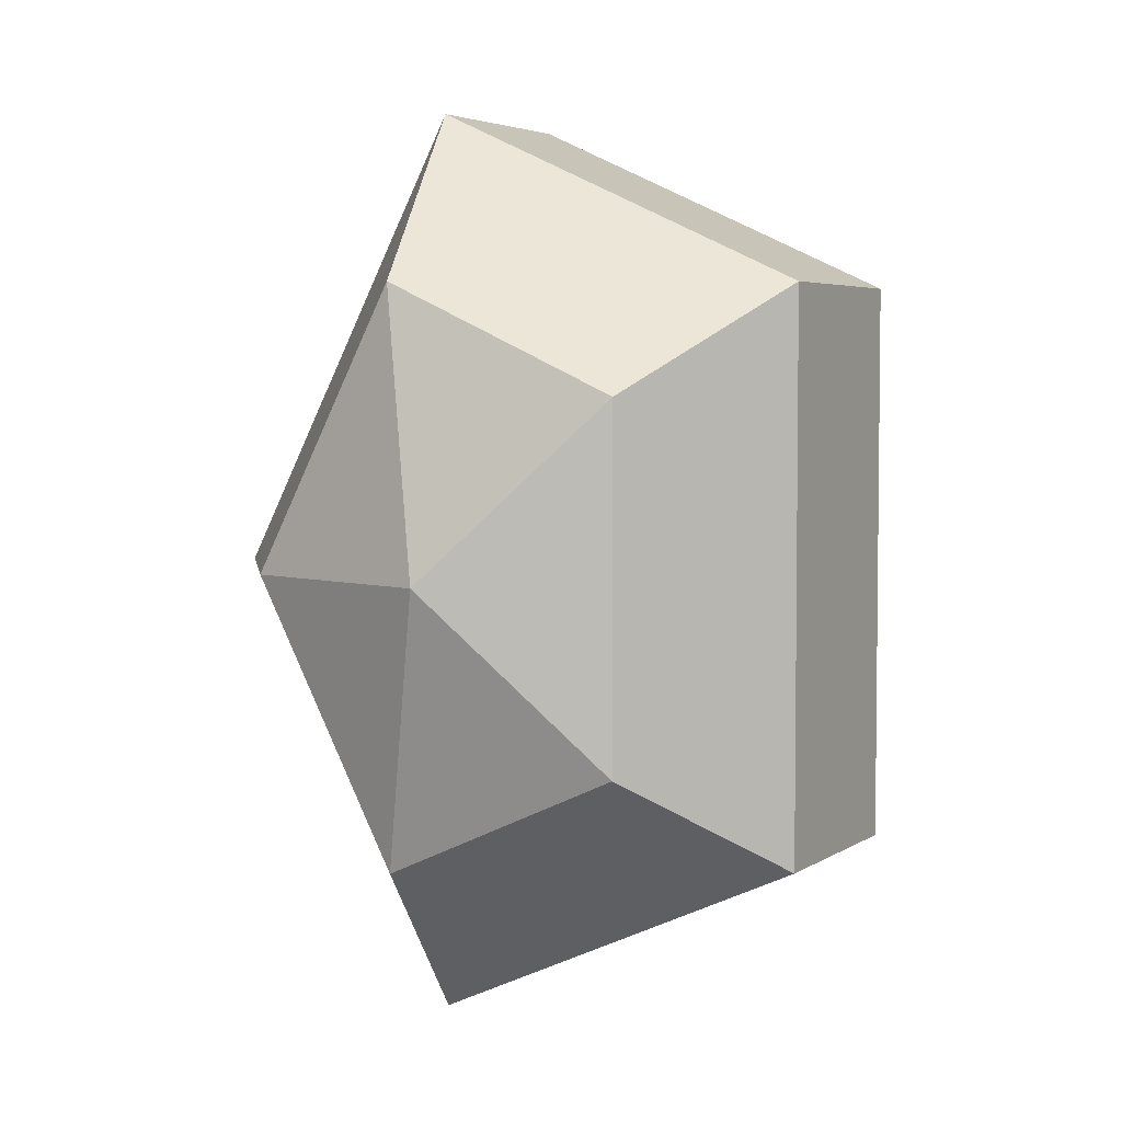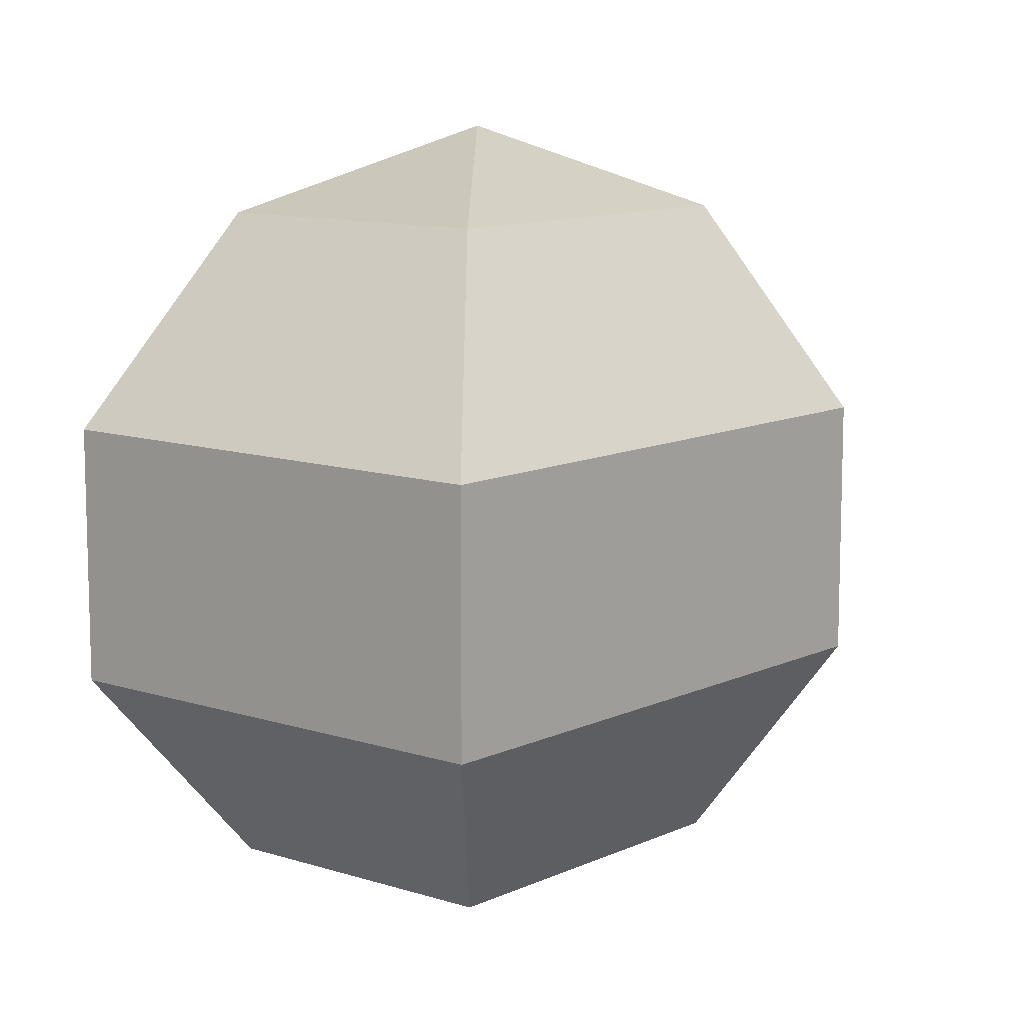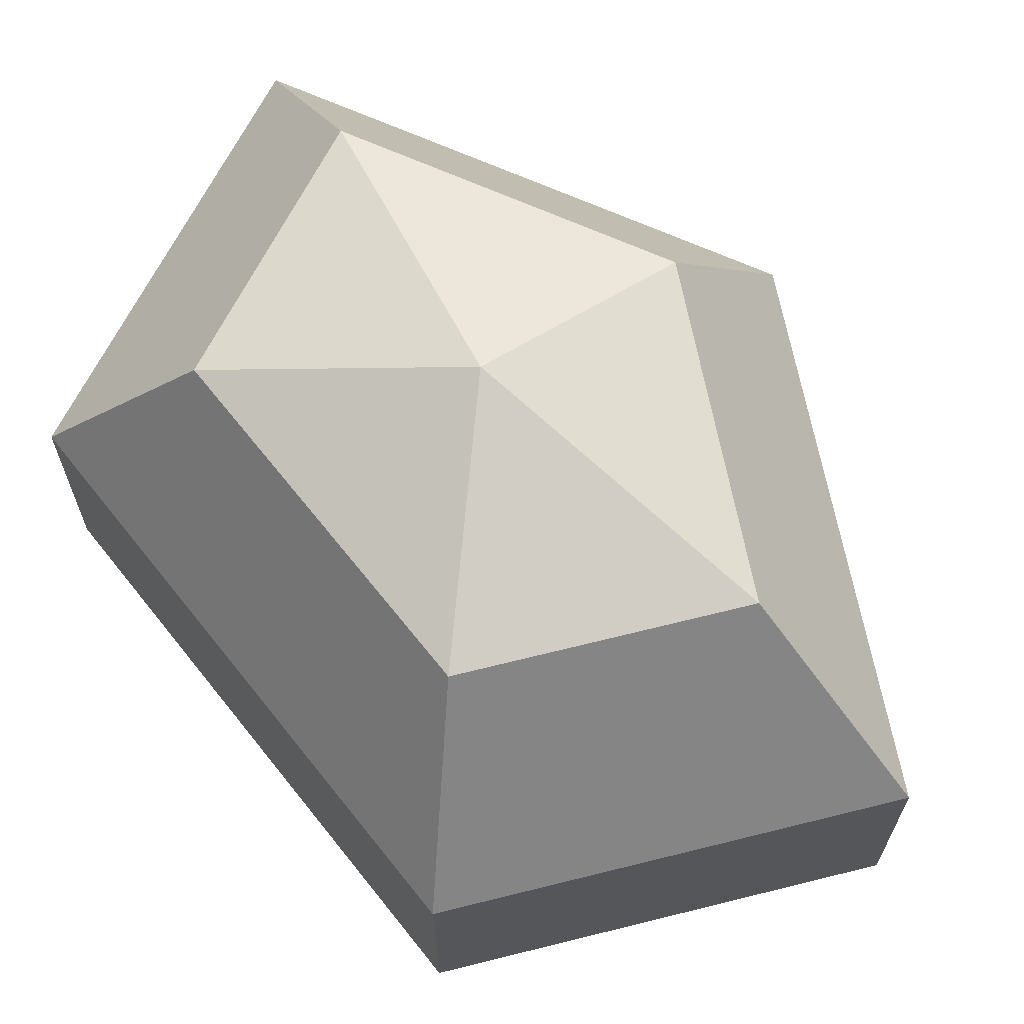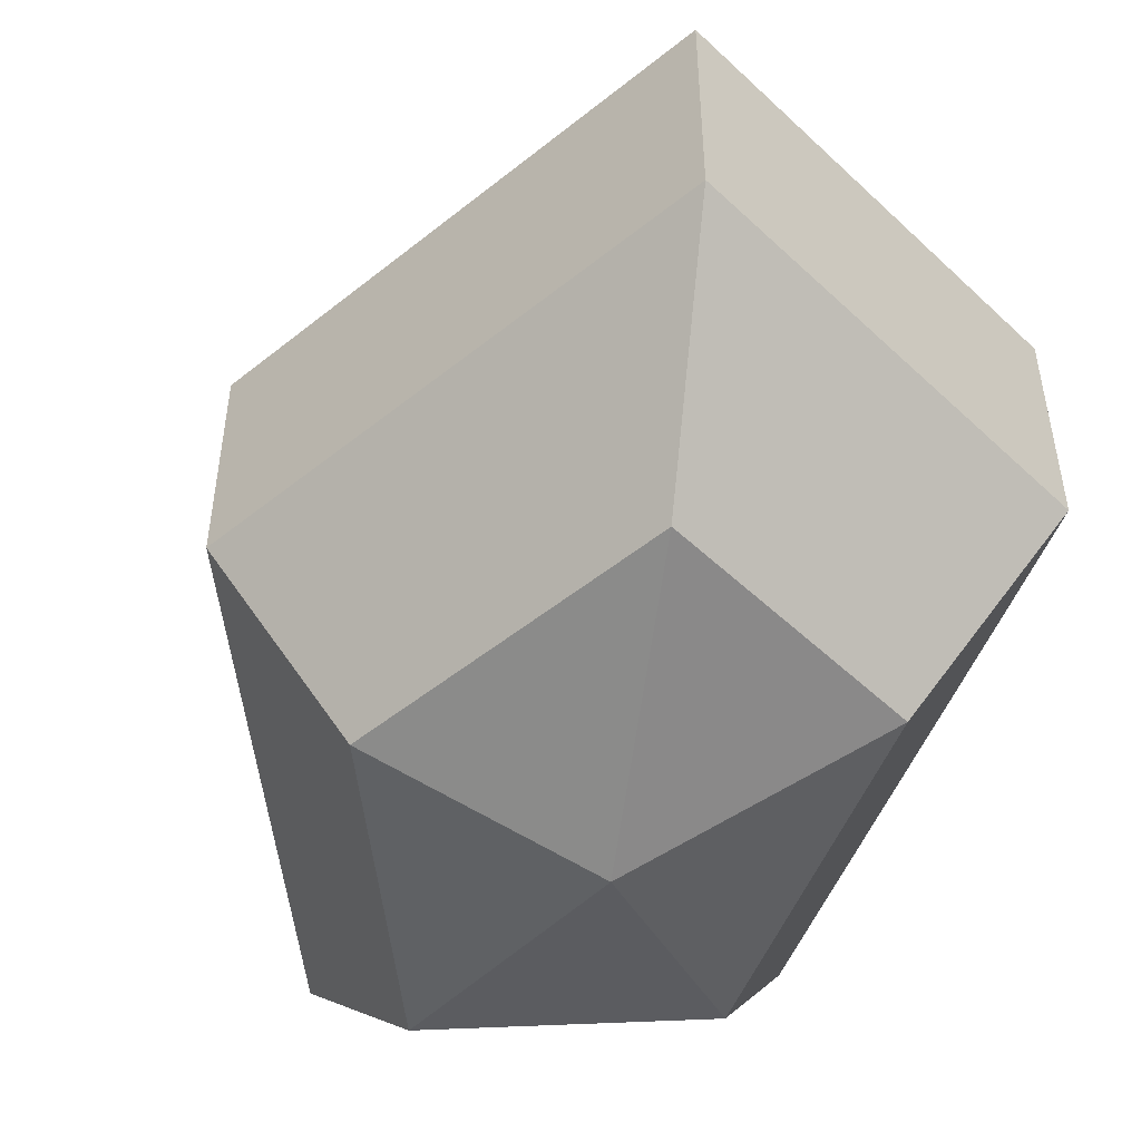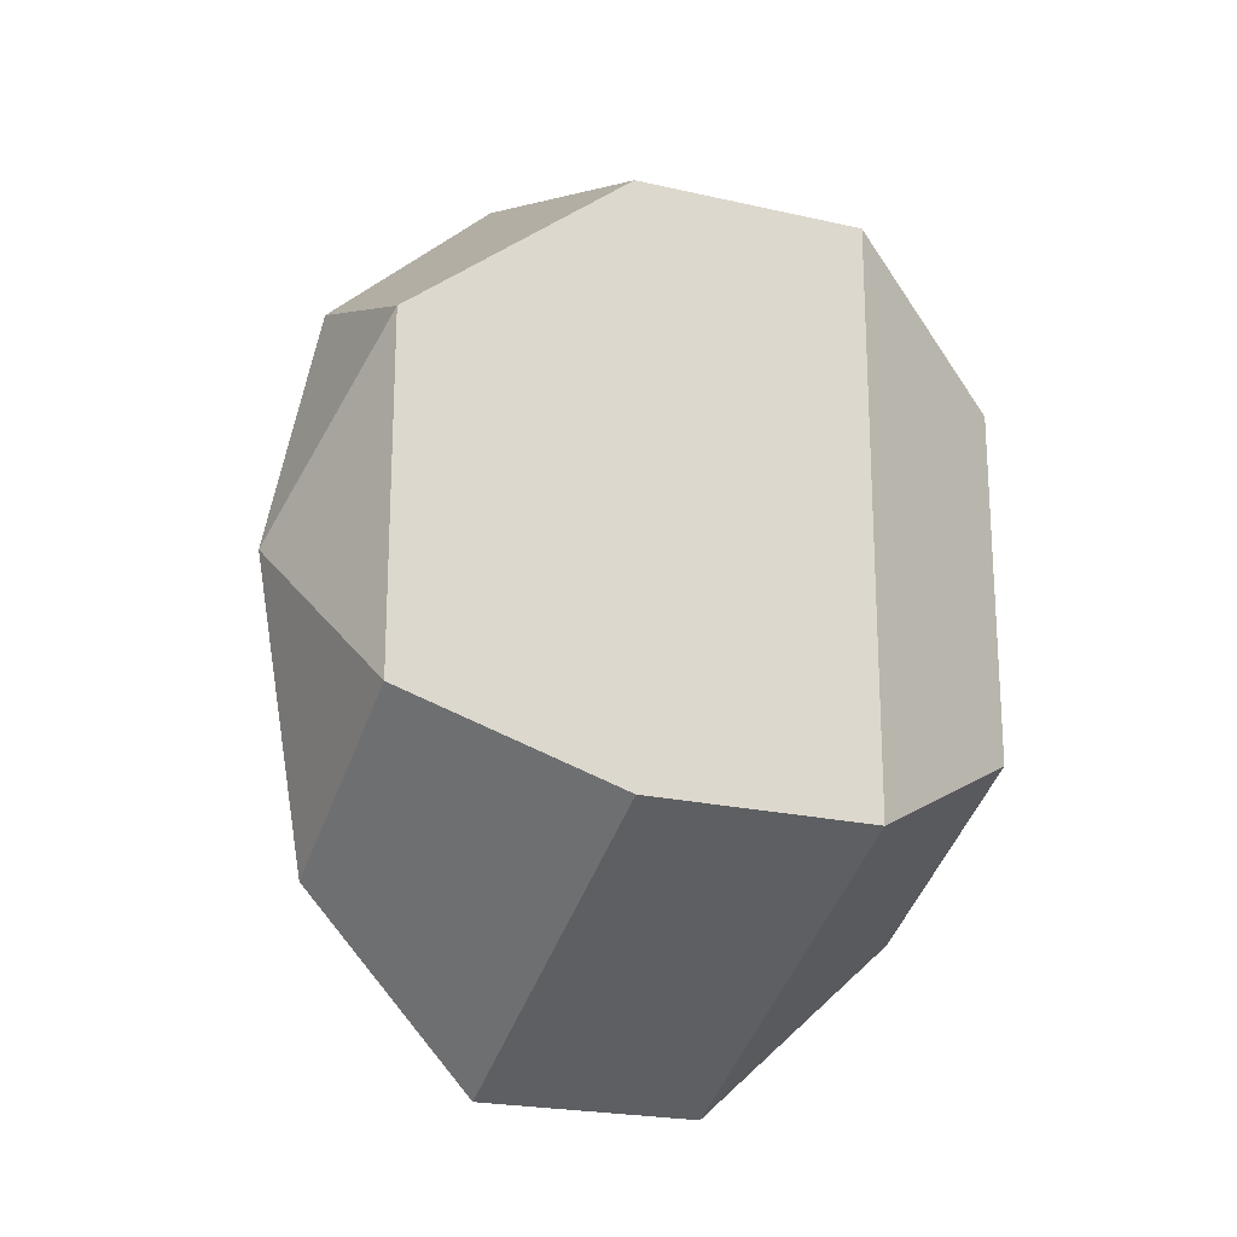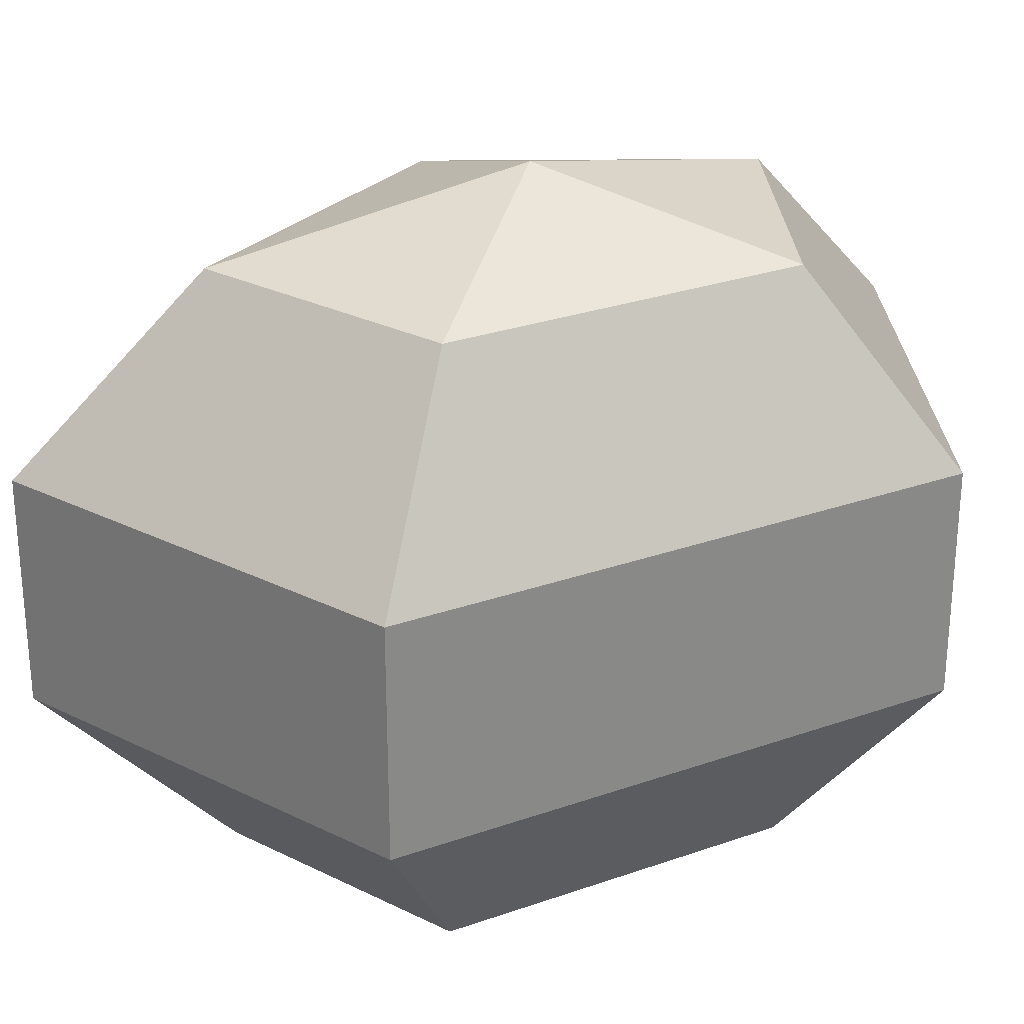
<metadata>
{"format":"obj","ext":"obj","renderer":"f3d","projection":"perspective","resolution":1024,"background":"white","views":[{"elev":4.3,"azim":27.5,"up":"+Y"},{"elev":11.1,"azim":-166.0,"up":"+Z"},{"elev":67.6,"azim":141.5,"up":"+Z"},{"elev":-51.2,"azim":-21.3,"up":"+Z"},{"elev":-21.7,"azim":67.8,"up":"+Y"},{"elev":27.8,"azim":61.6,"up":"+Z"}]}
</metadata>
<code>
v 174 83 186.5
v 174 83 186.5
v 174 83 186.5
v 174 83 186.5
v 174 83 186.5
v 174 83 186.5
v 170.2 83 187.7
v 172.8 77.91 187.7
v 177.1 79.86 187.7
v 177.1 86.14 187.7
v 172.8 88.09 187.7
v 170.2 83 187.7
v 167.8 83 191
v 172.1 74.77 191
v 179 77.91 191
v 179 88.09 191
v 172.1 91.23 191
v 167.8 83 191
v 167.8 83 195
v 172.1 74.77 195
v 179 77.91 195
v 179 88.09 195
v 172.1 91.23 195
v 167.8 83 195
v 170.2 83 198.3
v 172.8 77.91 198.3
v 177.1 79.86 198.3
v 177.1 86.14 198.3
v 172.8 88.09 198.3
v 170.2 83 198.3
v 174 83 199.5
v 174 83 199.5
v 174 83 199.5
v 174 83 199.5
v 174 83 199.5
v 174 83 199.5
g foo
f 8 7 1
f 9 8 2
f 10 9 3
f 11 10 4
f 12 11 5
f 14 13 7
f 15 14 8
f 16 15 9
f 17 16 10
f 18 17 11
f 20 19 13
f 21 20 14
f 22 21 15
f 23 22 16
f 24 23 17
f 26 25 19
f 27 26 20
f 28 27 21
f 29 28 22
f 30 29 23
f 32 31 25
f 33 32 26
f 34 33 27
f 35 34 28
f 36 35 29
f 2 8 1
f 3 9 2
f 4 10 3
f 5 11 4
f 6 12 5
f 8 14 7
f 9 15 8
f 10 16 9
f 11 17 10
f 12 18 11
f 14 20 13
f 15 21 14
f 16 22 15
f 17 23 16
f 18 24 17
f 20 26 19
f 21 27 20
f 22 28 21
f 23 29 22
f 24 30 23
f 26 32 25
f 27 33 26
f 28 34 27
f 29 35 28
f 30 36 29
g

</code>
